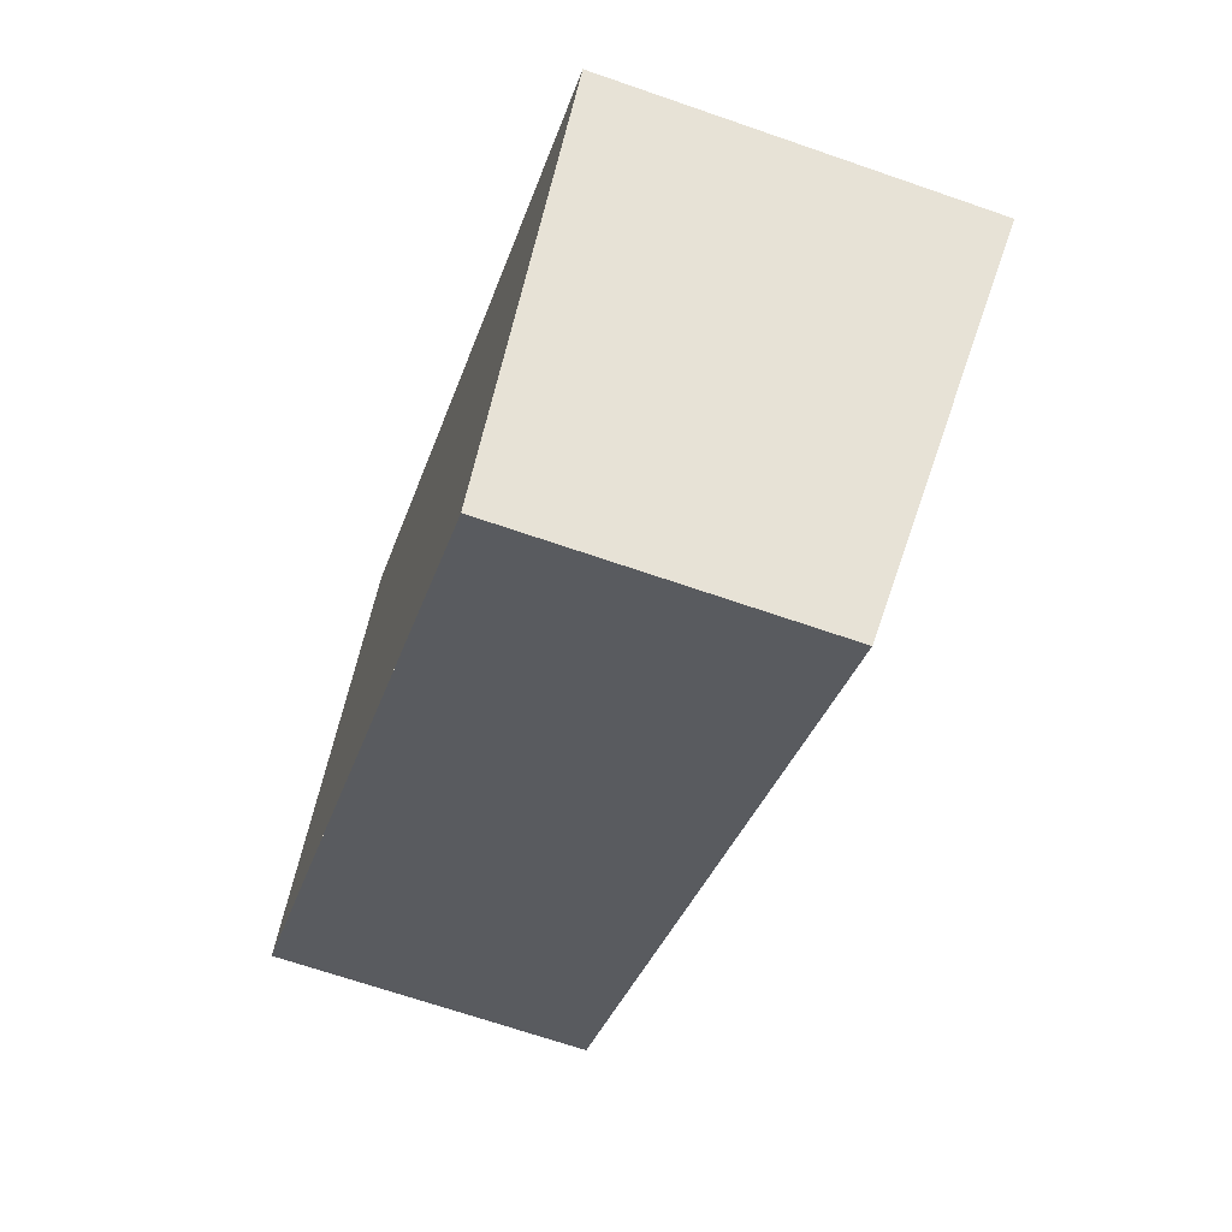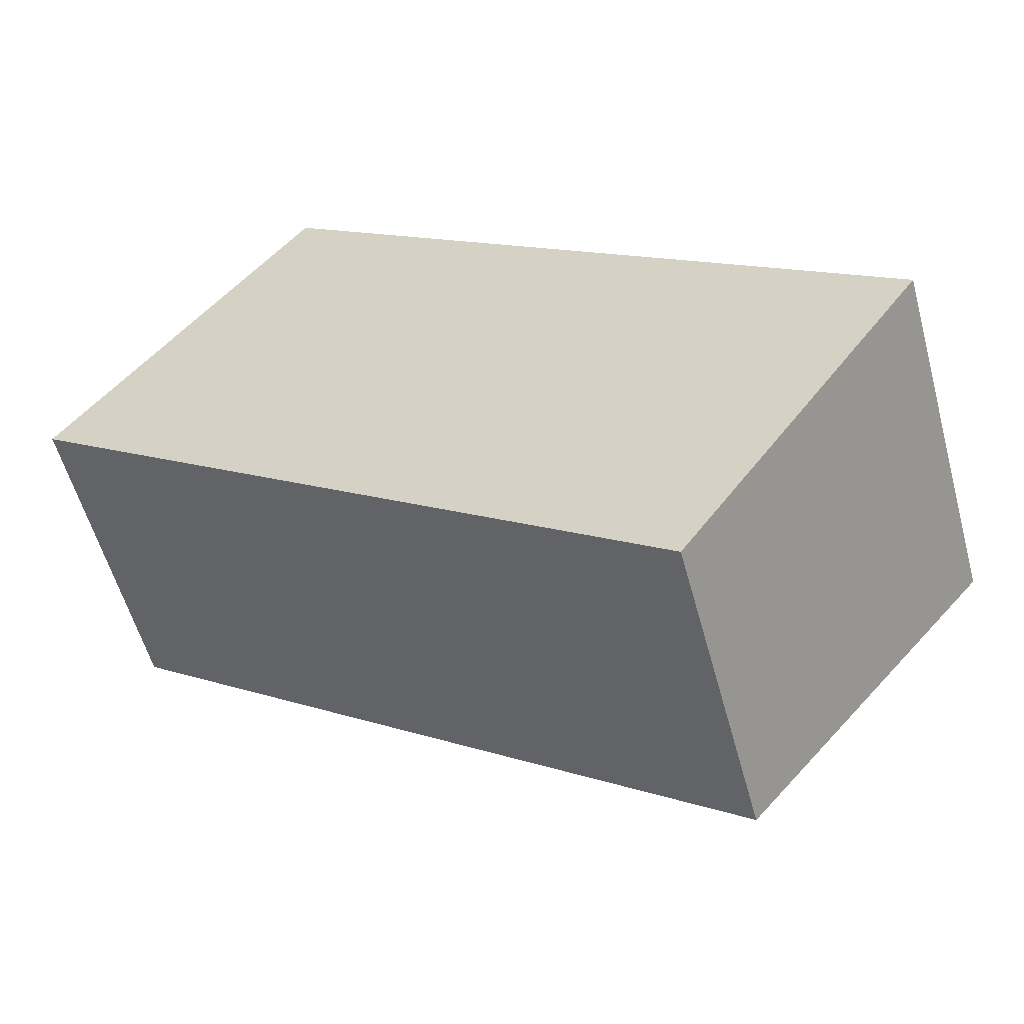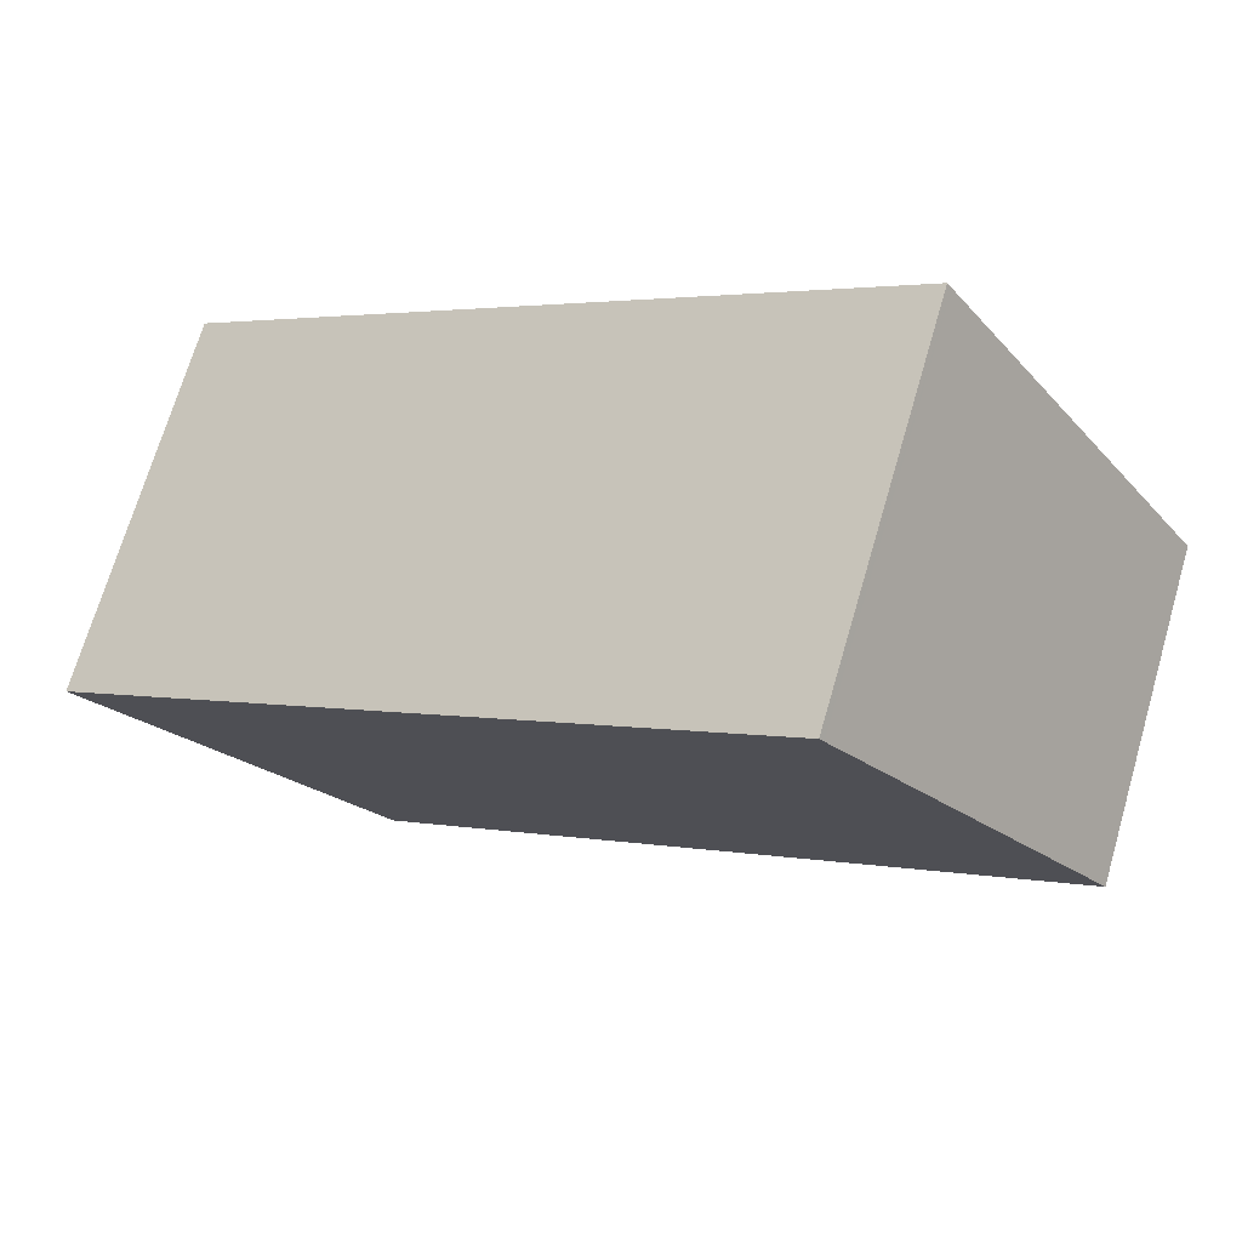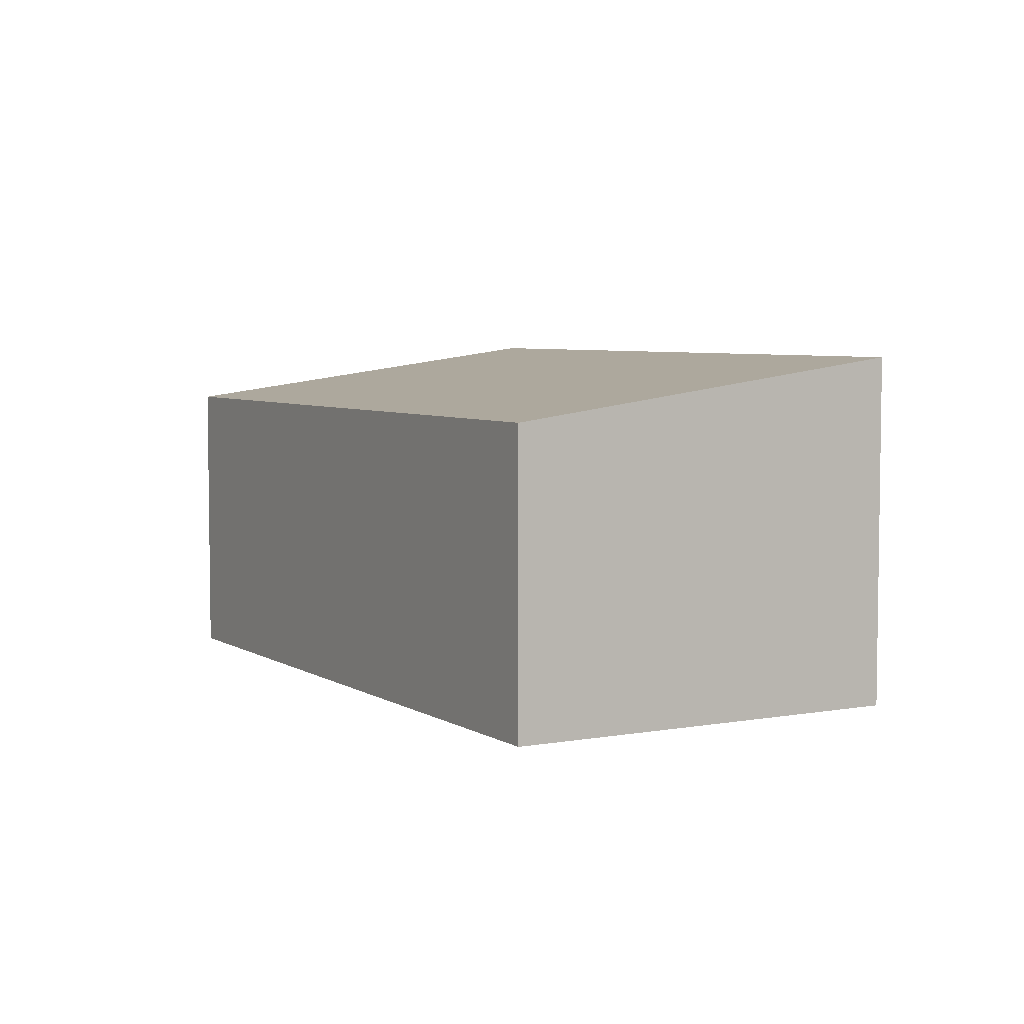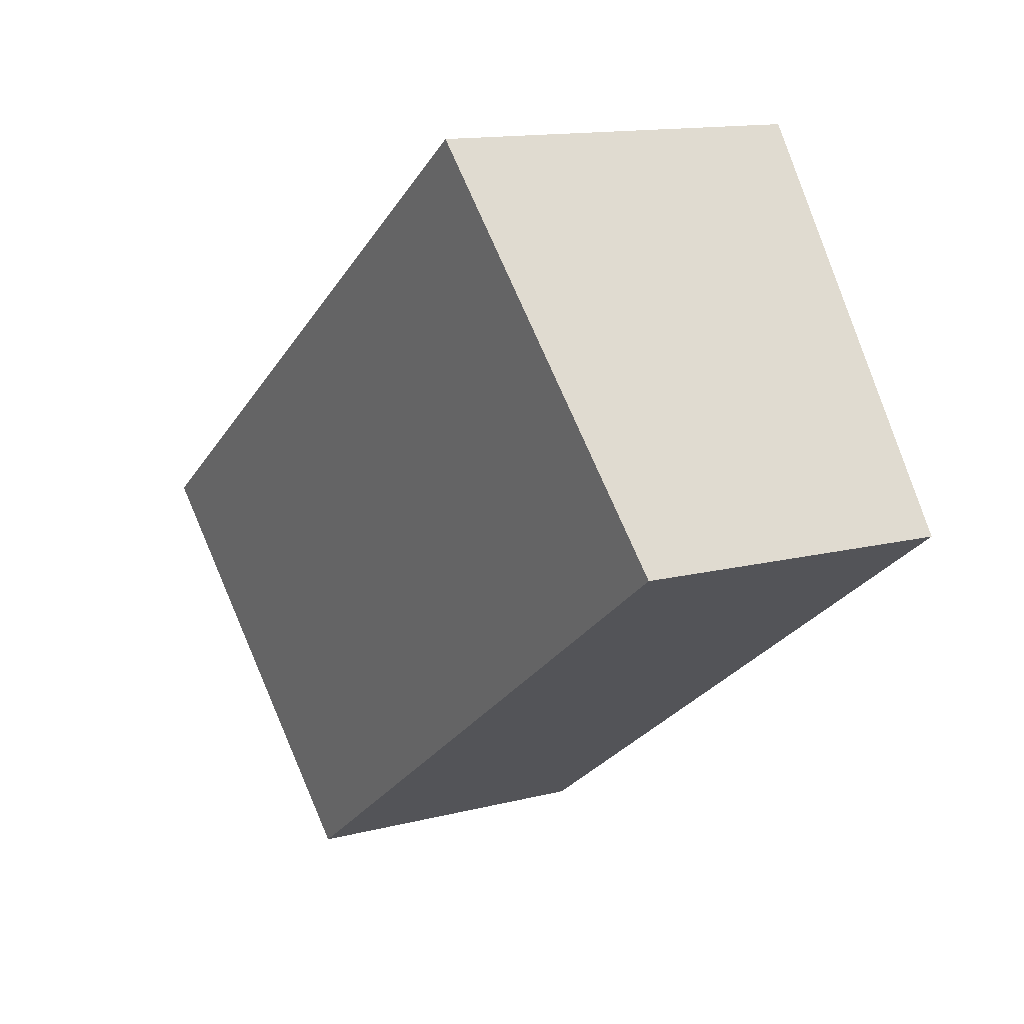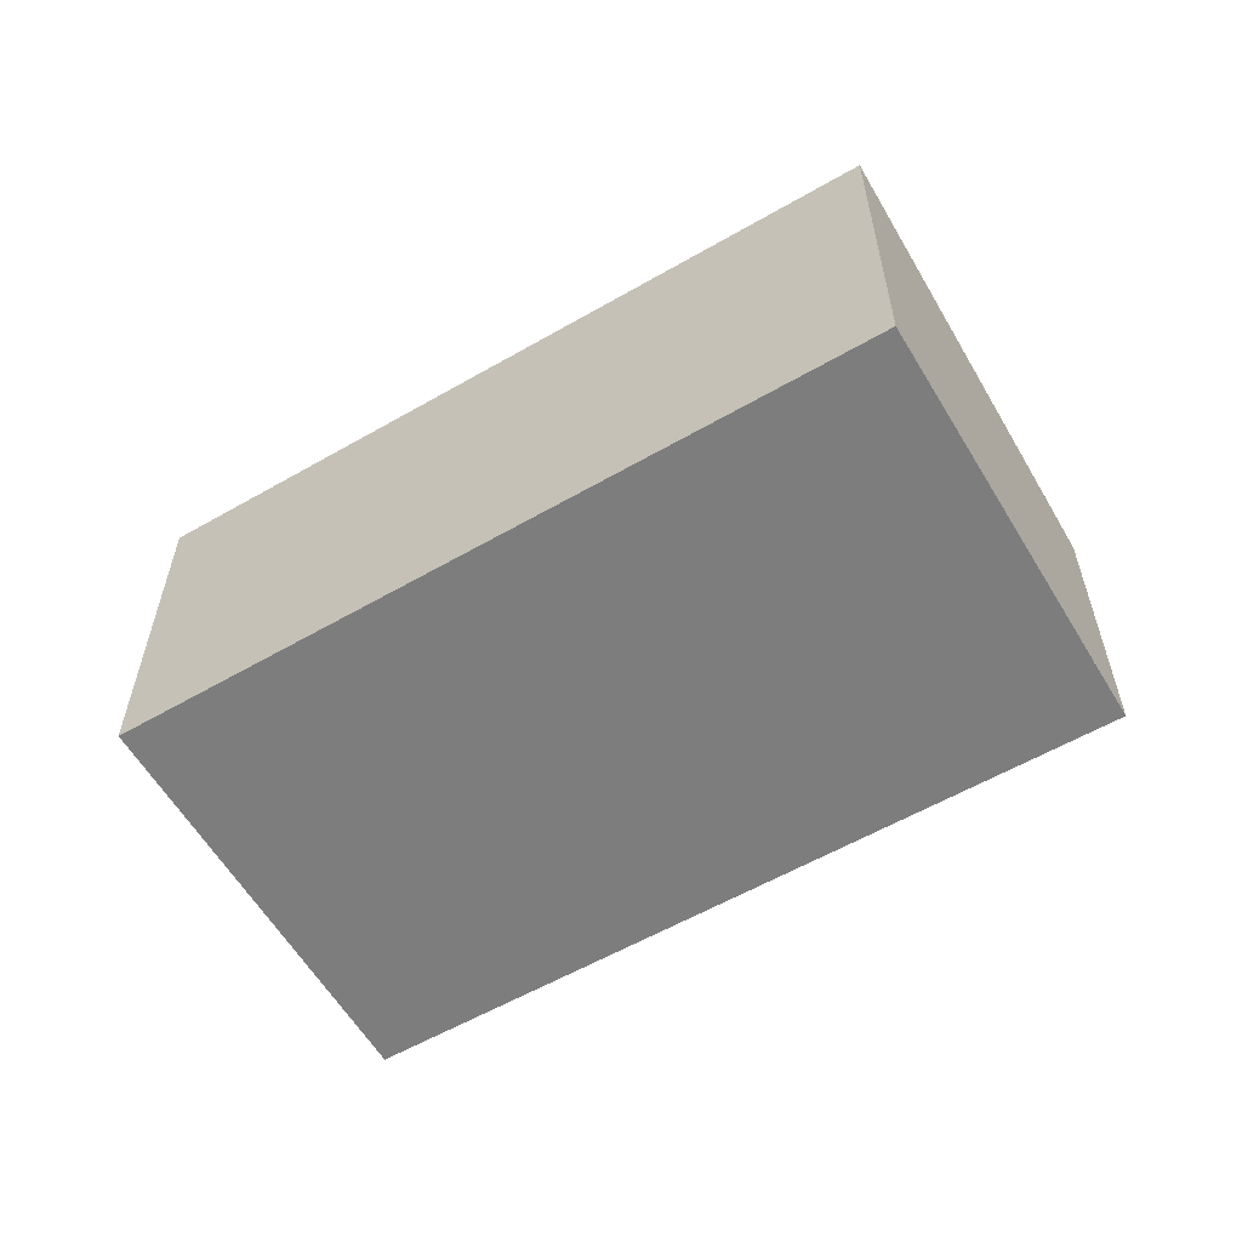
<metadata>
{"format":"obj","ext":"obj","renderer":"f3d","projection":"perspective","resolution":1024,"background":"white","views":[{"elev":-67.4,"azim":-109.2,"up":"+Y"},{"elev":-56.4,"azim":-164.8,"up":"+Y"},{"elev":70.4,"azim":16.3,"up":"+Y"},{"elev":5.3,"azim":95.3,"up":"+Z"},{"elev":13.5,"azim":59.8,"up":"+Y"},{"elev":-59.2,"azim":-114.6,"up":"+Z"}]}
</metadata>
<code>
v 295.6 -259.9 1.921
v 299 -257.5 1.925
v 300.3 -259.4 1.624
v 296.9 -261.8 1.617
v 295.6 -259.9 1.913
v 299 -257.6 1.92
v 299.6 -258.4 1.779
v 300.3 -259.4 1.624
v 300.3 -259.4 1.626
v 300.3 -259.4 1.626
v 296.9 -261.7 1.622
v 296.9 -261.7 1.622
v 296.9 -261.8 1.617
v 295.6 -259.9 1.913
v 295.6 -259.9 1.921
v 295.6 -259.9 1.921
v 295.6 -259.9 1.921
v 295.6 -259.9 0
v 295.6 -259.9 2.22e-16
v 299 -257.6 1.92
v 299 -257.5 1.925
v 299 -257.5 -2.22e-16
v 299 -257.6 0
v 300.3 -259.4 1.624
v 300.3 -259.4 1.624
v 300.3 -259.4 -2.22e-16
v 300.3 -259.4 0
v 296.9 -261.7 1.622
v 296.9 -261.8 1.617
v 296.9 -261.8 0
v 296.9 -261.7 0
v 295.6 -259.9 1.921
v 295.6 -259.9 1.913
v 295.6 -259.9 0
v 295.6 -259.9 0
v 299.6 -258.4 1.779
v 299 -257.6 1.92
v 299 -257.6 0
v 299.6 -258.4 -2.22e-16
v 300.3 -259.4 1.626
v 299.6 -258.4 1.779
v 299.6 -258.4 -2.22e-16
v 300.3 -259.4 2.22e-16
v 296.9 -261.8 1.617
v 300.3 -259.4 1.624
v 300.3 -259.4 0
v 296.9 -261.8 0
v 300.3 -259.4 1.624
v 300.3 -259.4 1.626
v 300.3 -259.4 2.22e-16
v 300.3 -259.4 -2.22e-16
v 295.6 -259.9 1.913
v 296.9 -261.7 1.622
v 296.9 -261.7 0
v 295.6 -259.9 0
v 296.9 -261.8 1.617
v 296.9 -261.8 1.617
v 296.9 -261.8 0
v 296.9 -261.8 0
v 299 -257.5 1.925
v 295.6 -259.9 1.921
v 295.6 -259.9 2.22e-16
v 299 -257.5 -2.22e-16
v 295.6 -259.9 0
v 299 -257.5 0
v 300.3 -259.4 0
v 296.9 -261.8 0
f 12 11 5 14
f 14 5 1 15
f 10 7 9
f 9 3 8 10
f 13 4 11 12
f 12 10 8 13
f 14 6 7 10 12
f 15 2 6 14
f 17 18 19 16
f 21 22 23 20
f 25 26 27 24
f 29 30 31 28
f 33 34 35 32
f 37 38 39 36
f 41 42 43 40
f 45 46 47 44
f 49 50 51 48
f 53 54 55 52
f 57 58 59 56
f 61 62 63 60
f 65 66 67 64

</code>
